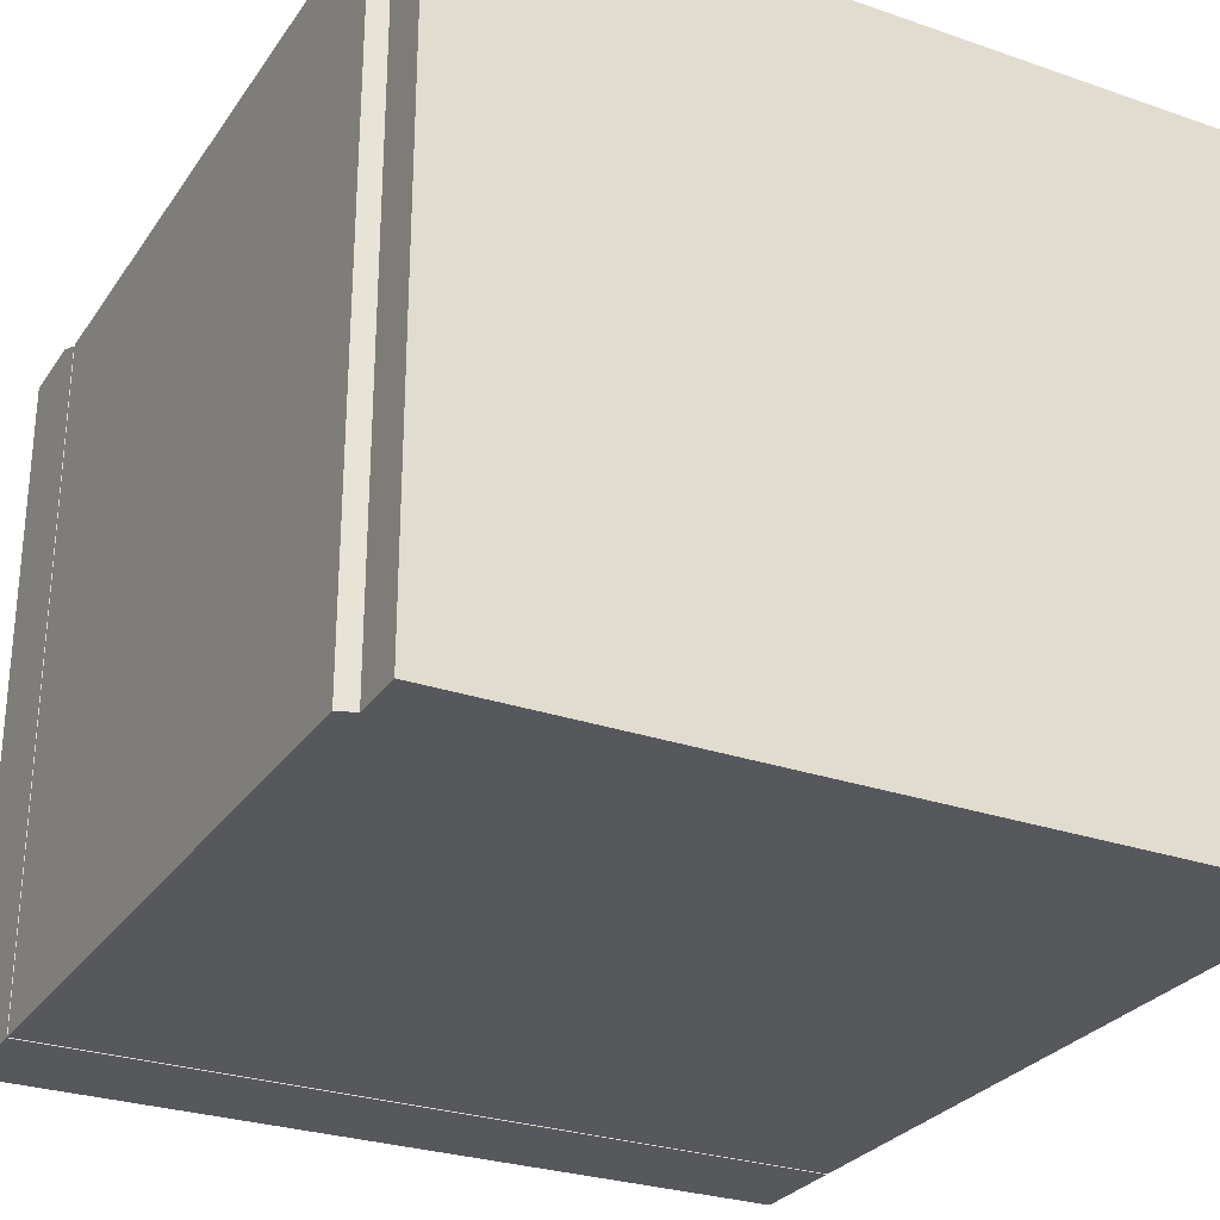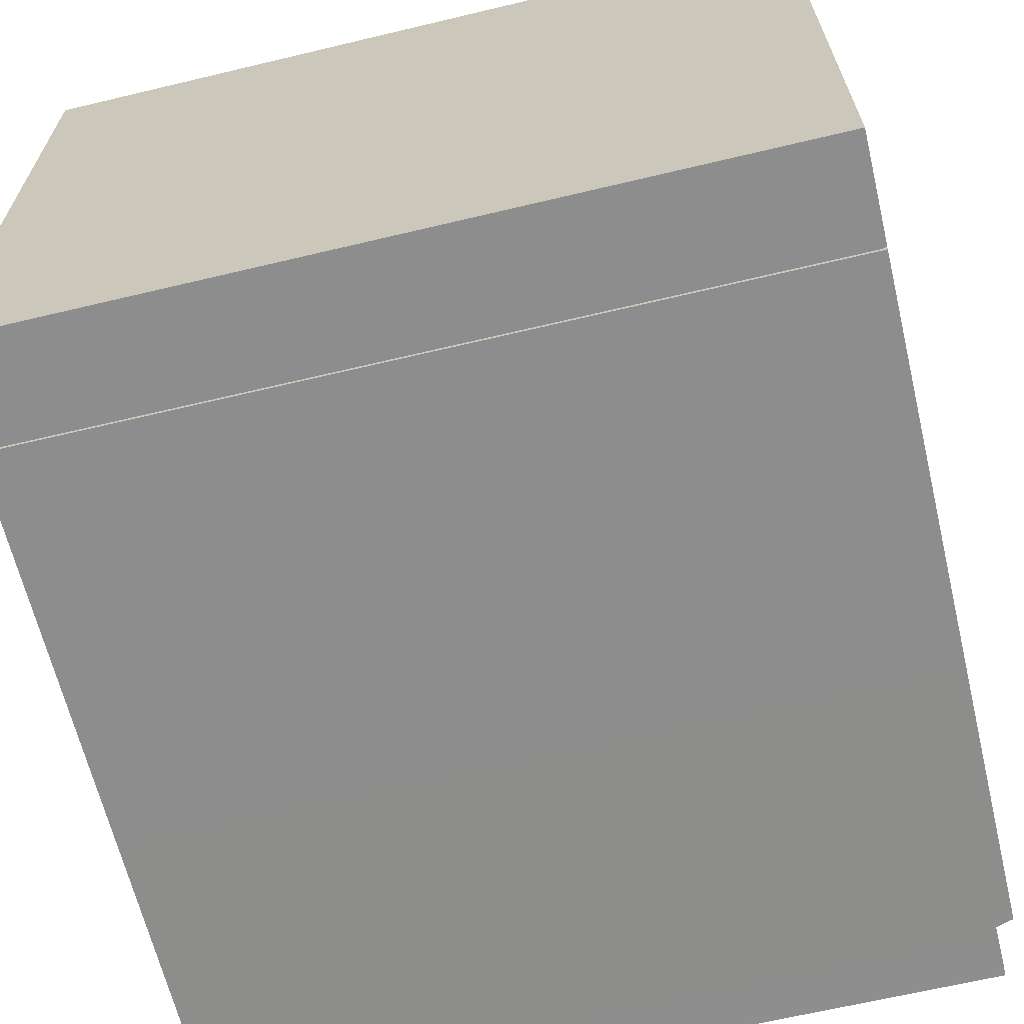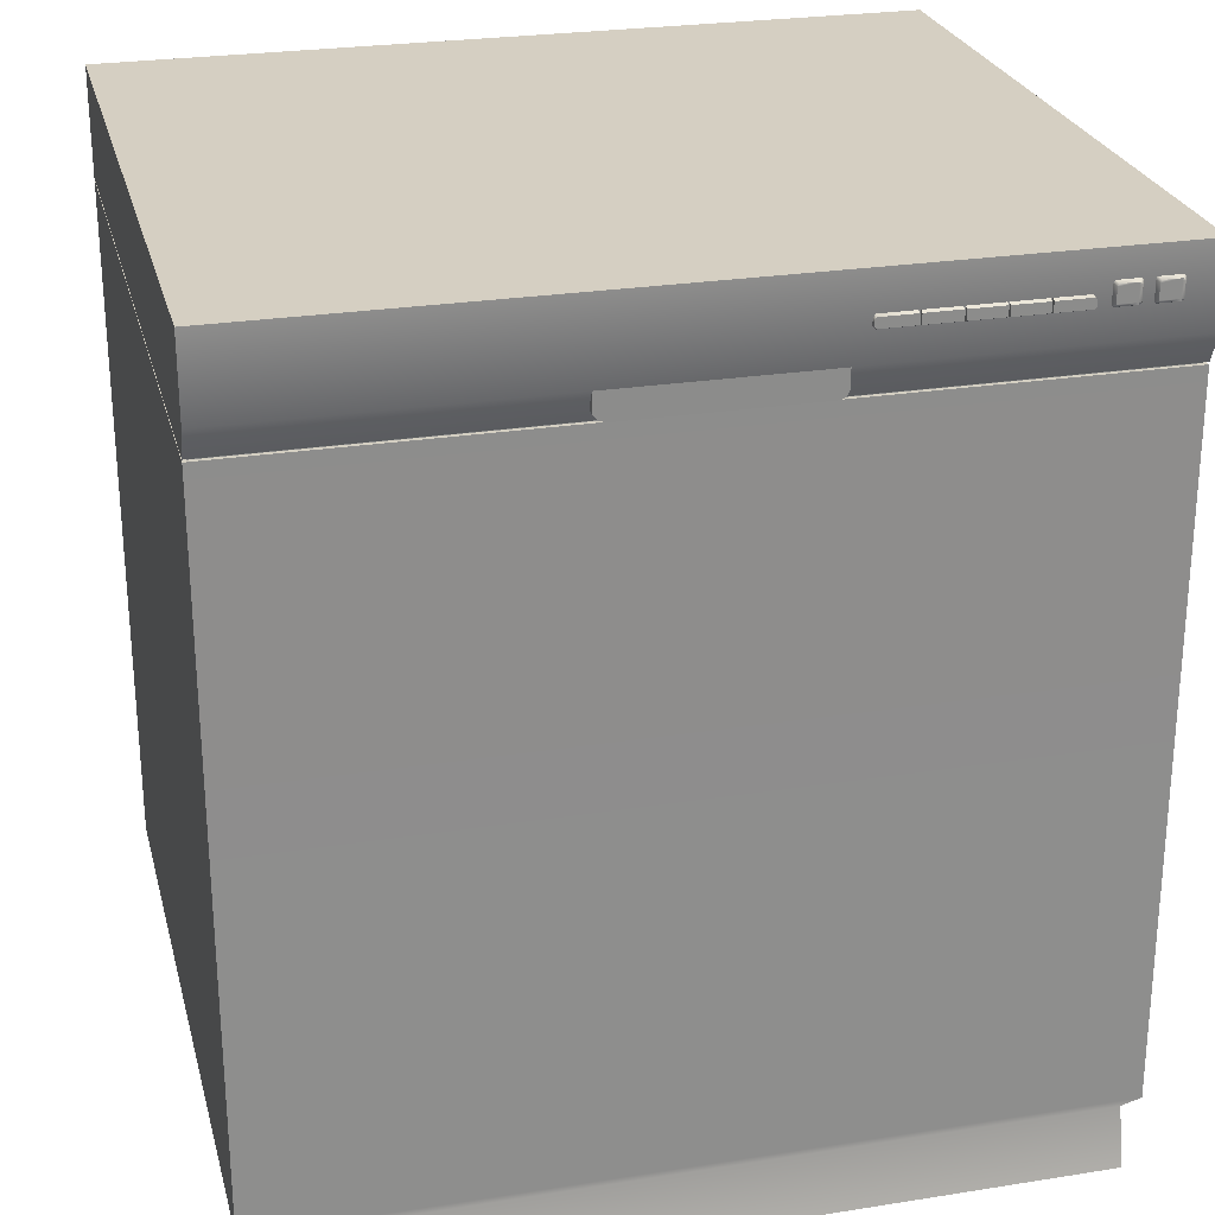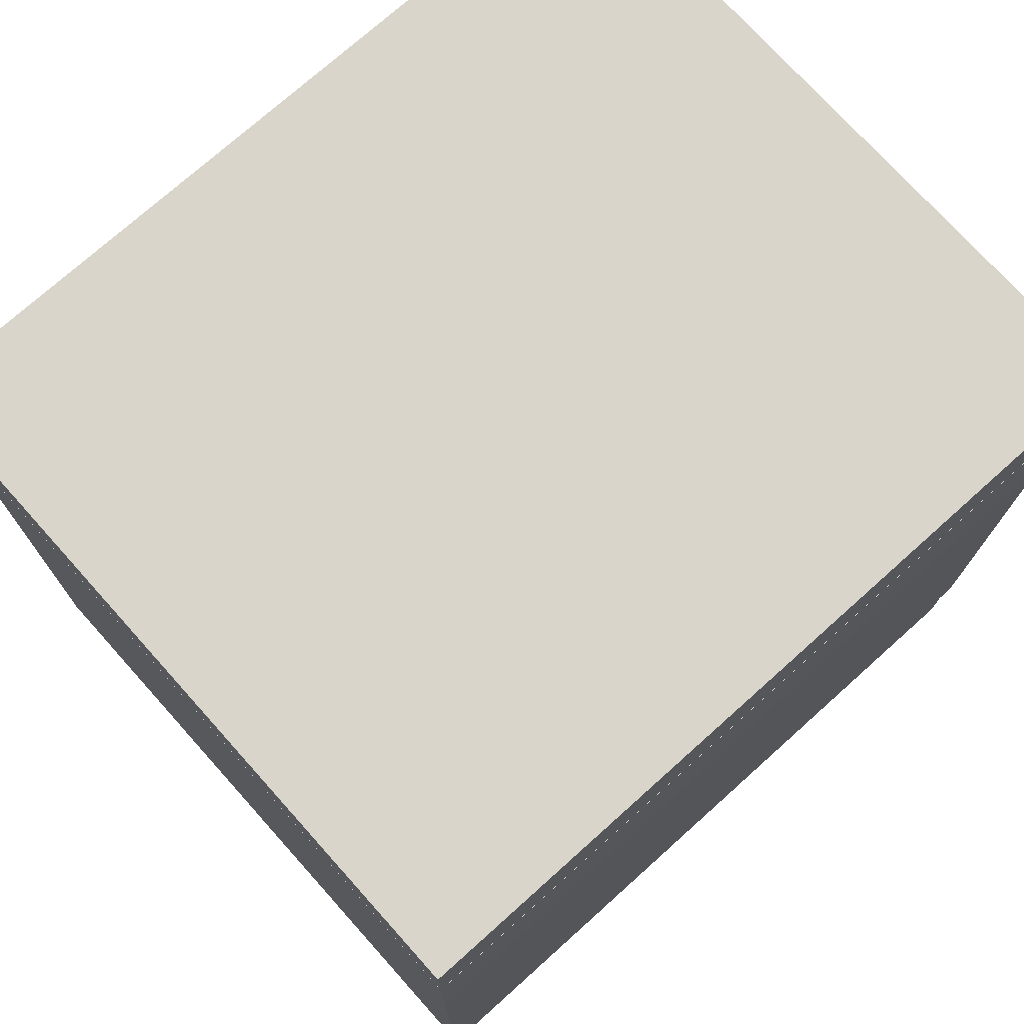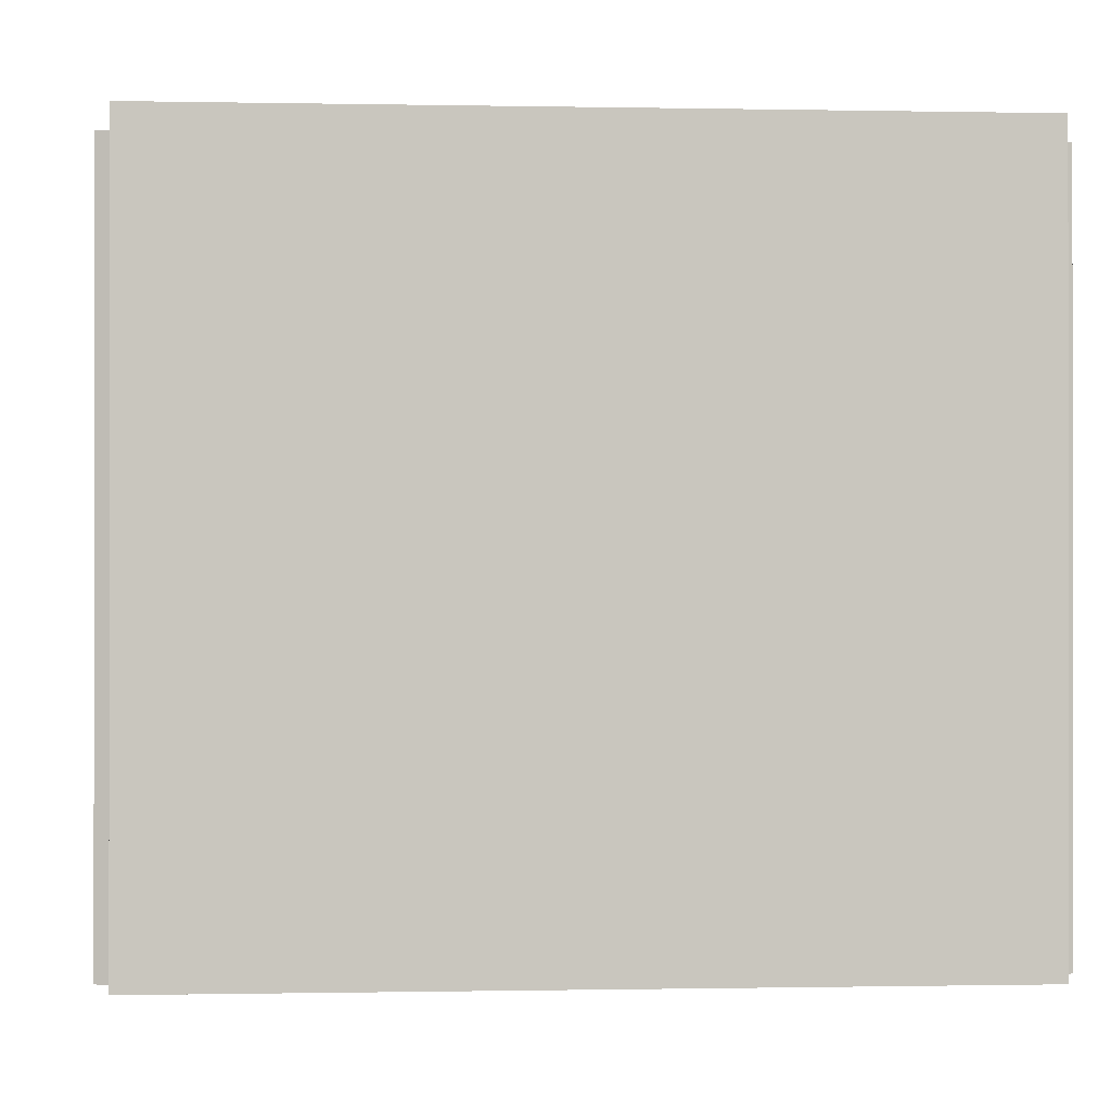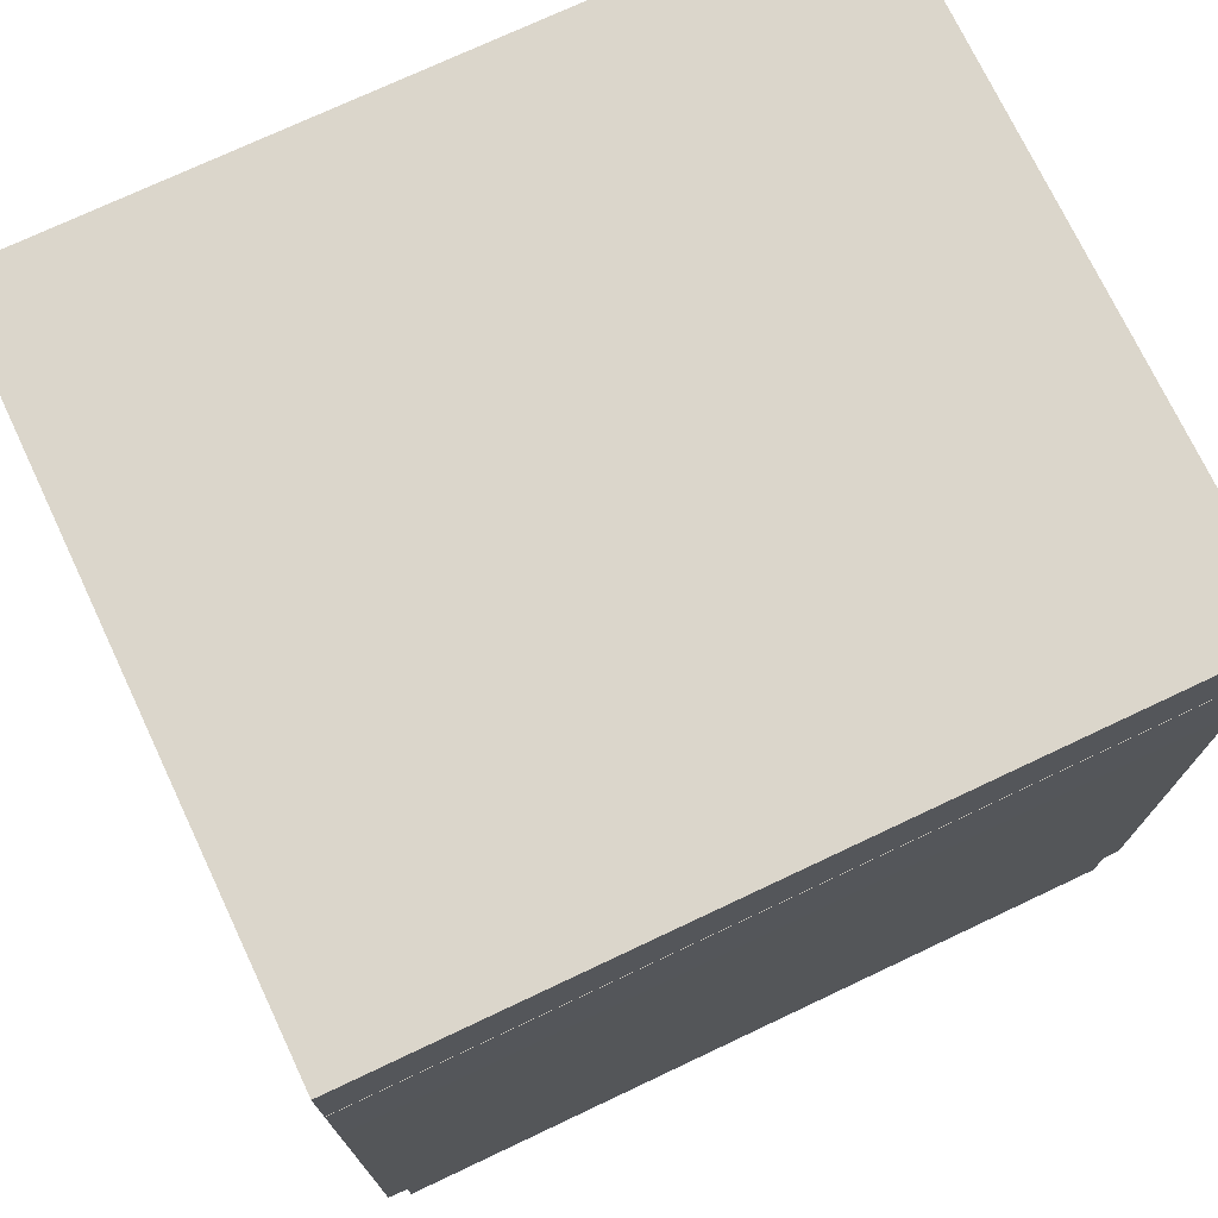
<metadata>
{"format":"obj","ext":"obj","renderer":"f3d","projection":"perspective","resolution":1024,"background":"white","views":[{"elev":-28.0,"azim":-27.7,"up":"+Z"},{"elev":-65.1,"azim":-166.5,"up":"+Z"},{"elev":25.9,"azim":-14.1,"up":"+Y"},{"elev":74.2,"azim":138.1,"up":"+Y"},{"elev":-0.4,"azim":-4.4,"up":"+Z"},{"elev":73.5,"azim":154.7,"up":"+Y"}]}
</metadata>
<code>
o dishwasher
g dishwasher
v -2.9 0.01813 -2.178
v 3.84 0.01813 -2.178
v -3.052 7.598 -2.231
v 4.016 7.598 -2.231
v -2.9 0.01813 4
v 3.84 0.01813 4
v -3.052 7.598 3.947
v 4.016 7.598 3.947
v 4.016 0.5647 3.879
v -3.052 0.5647 3.879
v -3.052 0.5647 -2.181
v 4.016 0.5647 -2.181
v 4.016 6.661 3.836
v 4.016 6.918 3.952
v 4.016 6.918 -2.226
v -3.052 6.918 -2.226
v -3.052 6.661 3.836
v -3.052 6.918 3.952
v 4.016 6.661 -2.224
v -3.023 6.661 -2.19
v -3.052 6.642 3.837
v 4.016 6.642 3.837
v 3.987 6.642 -2.19
v -3.052 6.642 -2.224
v -2.898 0.5163 3.88
v 3.839 0.5163 3.88
v 3.839 0.5163 -2.18
v -2.898 0.5163 -2.18
v -3.023 6.66 3.803
v 3.987 6.66 3.803
v 3.987 6.661 -2.19
v -3.052 6.661 -2.224
v -3.023 6.642 3.803
v 3.987 6.642 3.803
v 4.016 6.642 -2.224
v -3.023 6.642 -2.19
v 1.376 6.915 3.952
v -0.3947 6.758 3.829
v -0.3947 6.758 3.952
v -0.3578 6.709 3.952
v -0.2943 6.686 3.952
v 1.317 6.687 3.952
v 1.355 6.709 3.952
v 1.378 6.758 3.952
v -0.3578 6.709 3.829
v 0.4973 6.758 3.952
v 0.4973 6.709 3.952
v 0.4974 6.686 3.952
v 0.4974 6.686 3.829
v 0.06591 6.758 3.952
v 0.06601 6.709 3.952
v 0.06618 6.686 3.952
v 0.06618 6.686 3.829
v 0.9287 6.758 3.952
v 0.9286 6.709 3.952
v 0.9284 6.687 3.952
v -0.2943 6.686 3.829
v 0.9287 6.915 3.952
v 1.378 6.758 3.829
v 0.4973 6.916 3.952
v 1.355 6.709 3.829
v 0.06592 6.916 3.952
v 1.317 6.687 3.829
v -0.3926 6.917 3.952
v 0.9284 6.687 3.829
v 3.404 7.331 3.987
v 3.068 7.277 3.951
v 3.068 7.167 3.951
v 1.532 7.167 3.951
v 3.219 7.203 3.987
v 3.415 7.359 3.951
v 3.415 7.177 3.951
v 3.209 7.177 3.951
v 3.087 7.194 3.951
v 1.513 7.194 3.951
v 3.219 7.331 3.987
v 3.087 7.249 3.951
v 3.421 7.343 3.951
v 3.404 7.203 3.987
v 3.422 7.191 3.951
v 3.202 7.191 3.951
v 3.397 7.171 3.951
v 3.378 7.203 3.987
v 3.378 7.331 3.987
v 3.397 7.365 3.951
v 3.217 7.171 3.951
v 3.236 7.203 3.987
v 3.236 7.331 3.987
v 3.231 7.35 3.987
v 2.774 7.201 3.982
v 2.774 7.249 3.951
v 2.774 7.277 3.951
v 2.774 7.167 3.951
v 2.759 7.194 3.951
v 2.759 7.249 3.951
v 2.759 7.277 3.951
v 2.759 7.167 3.951
v 2.452 7.194 3.951
v 2.452 7.167 3.951
v 2.452 7.249 3.951
v 2.452 7.277 3.951
v 2.468 7.249 3.951
v 2.468 7.277 3.951
v 2.468 7.201 3.982
v 2.468 7.167 3.951
v 2.143 7.194 3.951
v 2.143 7.167 3.951
v 2.143 7.249 3.951
v 2.143 7.277 3.951
v 2.159 7.249 3.951
v 2.159 7.277 3.951
v 2.159 7.201 3.982
v 2.159 7.167 3.951
v 1.828 7.194 3.951
v 1.828 7.167 3.951
v 1.828 7.243 3.982
v 1.828 7.277 3.951
v 1.846 7.249 3.951
v 1.846 7.277 3.951
v 1.846 7.201 3.982
v 1.846 7.167 3.951
v 3.225 7.191 3.987
v 1.531 7.277 3.951
v 1.512 7.249 3.951
v 3.398 7.191 3.987
v 1.513 7.194 3.892
v 3.398 7.345 3.987
v 1.532 7.167 3.892
v 3.225 7.345 3.987
v 1.828 7.167 3.892
v 1.846 7.18 3.982
v 1.846 7.167 3.892
v 1.846 7.194 3.951
v 2.143 7.167 3.892
v 1.846 7.264 3.982
v 2.159 7.167 3.892
v 1.846 7.243 3.982
v 2.452 7.167 3.892
v 2.143 7.264 3.982
v 2.468 7.167 3.892
v 2.143 7.243 3.982
v 2.759 7.167 3.892
v 3.087 7.194 3.892
v 2.774 7.167 3.892
v 3.068 7.167 3.892
v 3.383 7.186 3.987
v 3.209 7.359 3.951
v 3.202 7.343 3.951
v 3.217 7.365 3.951
v 3.202 7.191 3.892
v 3.231 7.186 3.987
v 3.209 7.177 3.892
v 3.383 7.35 3.987
v 3.217 7.171 3.892
v 3.422 7.191 3.892
v 3.397 7.171 3.892
v 3.415 7.177 3.892
v 1.531 7.264 3.982
v 1.532 7.18 3.982
v 1.513 7.201 3.982
v 1.512 7.243 3.982
v 1.828 7.201 3.982
v 1.828 7.18 3.982
v 1.828 7.249 3.951
v 1.828 7.264 3.982
v 3.068 7.264 3.982
v 3.068 7.18 3.982
v 3.087 7.201 3.982
v 3.087 7.243 3.982
v 2.774 7.194 3.951
v 2.774 7.243 3.982
v 2.774 7.264 3.982
v 2.774 7.18 3.982
v 2.759 7.201 3.982
v 2.759 7.243 3.982
v 2.759 7.264 3.982
v 2.759 7.18 3.982
v 2.468 7.243 3.982
v 2.468 7.264 3.982
v 2.468 7.194 3.951
v 2.468 7.18 3.982
v 2.452 7.201 3.982
v 2.452 7.18 3.982
v 2.452 7.243 3.982
v 2.452 7.264 3.982
v 2.159 7.243 3.982
v 2.159 7.264 3.982
v 2.159 7.194 3.951
v 2.159 7.18 3.982
v 2.143 7.201 3.982
v 2.143 7.18 3.982
v 3.528 7.331 3.987
v 3.545 7.331 3.987
v 3.54 7.35 3.987
v 3.533 7.345 3.987
v 3.713 7.203 3.987
v 3.687 7.203 3.987
v 3.692 7.186 3.987
v 3.707 7.191 3.987
v 3.528 7.203 3.987
v 3.545 7.203 3.987
v 3.692 7.35 3.987
v 3.687 7.331 3.987
v 3.713 7.331 3.987
v 3.707 7.345 3.987
v 3.54 7.186 3.987
v 3.533 7.191 3.987
v 3.724 7.177 3.892
v 3.526 7.365 3.951
v 3.724 7.177 3.951
v 3.518 7.359 3.951
v 3.705 7.171 3.892
v 3.511 7.343 3.951
v 3.705 7.365 3.951
v 3.705 7.171 3.951
v 3.511 7.191 3.951
v 3.511 7.191 3.892
v 3.723 7.359 3.951
v 3.73 7.191 3.892
v 3.518 7.177 3.951
v 3.518 7.177 3.892
v 3.73 7.343 3.951
v 3.73 7.191 3.951
v 3.526 7.171 3.951
v 3.526 7.171 3.892
f 1 28 27 2
f 1 2 6 5
f 1 5 25 28
f 2 27 26 6
f 3 7 8 4
f 5 6 26 25
f 3 4 15 16
f 7 3 16 18
f 4 8 14 15
f 8 7 18 14
f 12 11 24 35
f 11 10 21 24
f 9 12 35 22
f 10 9 22 21
f 16 15 19 32
f 18 16 32 17
f 15 14 13 19
f 22 35 23 34
f 20 31 23 36
f 29 20 36 33
f 31 30 34 23
f 30 29 33 34
f 11 12 27 28
f 10 11 28 25
f 12 9 26 27
f 9 10 25 26
f 32 19 31 20
f 19 13 30 31
f 13 17 29 30
f 17 32 20 29
f 35 24 36 23
f 24 21 33 36
f 21 22 34 33
f 18 17 13 14
f 37 58 54 44
f 40 51 50 39
f 41 52 51 40
f 64 39 50 62
f 43 44 54 55
f 42 43 55 56
f 47 46 50 51
f 48 47 51 52
f 46 60 62 50
f 60 46 54 58
f 46 47 55 54
f 47 48 56 55
f 52 41 57 53
f 37 44 59
f 41 40 45 57
f 44 43 61 59
f 48 52 53 49
f 43 42 63 61
f 40 39 38 45
f 42 56 65 63
f 39 64 38
f 56 48 49 65
f 158 161 116 165
f 129 76 88 89
f 167 168 90 173
f 161 160 162 116
f 125 79 83 146
f 76 70 87 88
f 127 153 84 66
f 122 151 87 70
f 66 84 83 79
f 153 89 88 84
f 84 88 87 83
f 83 87 151 146
f 166 172 171 169
f 159 163 162 160
f 169 171 90 168
f 92 96 95 91
f 91 95 94 170
f 170 94 97 93
f 174 104 181 177
f 175 178 104 174
f 176 179 178 175
f 100 102 103 101
f 98 180 102 100
f 99 105 180 98
f 182 112 189 183
f 184 186 112 182
f 185 187 186 184
f 108 110 111 109
f 106 188 110 108
f 107 113 188 106
f 190 120 131 191
f 141 137 120 190
f 139 135 137 141
f 164 118 119 117
f 114 133 118 164
f 115 121 133 114
f 86 82 146 151
f 82 72 125 146
f 73 86 151 122
f 75 124 126
f 81 73 122 70
f 69 75 126 128
f 148 81 70 76
f 115 69 128 130
f 147 148 76 129
f 121 115 130 132
f 149 147 129 89
f 107 121 132 134
f 118 133 120 137
f 113 107 134 136
f 119 118 137 135
f 99 113 136 138
f 109 119 135 139
f 105 99 138 140
f 108 109 139 141
f 97 105 140 142
f 77 74 143
f 93 97 142 144
f 74 68 145 143
f 68 93 144 145
f 80 78 66 79
f 72 80 79 125
f 78 71 127 66
f 81 148 150
f 85 149 89 153
f 73 81 150 152
f 71 85 153 127
f 86 73 152 154
f 78 80 155
f 82 86 154 156
f 80 72 157 155
f 72 82 156 157
f 164 117 165 116
f 117 123 158 165
f 123 124 161 158
f 124 75 160 161
f 75 69 159 160
f 69 115 163 159
f 115 114 162 163
f 114 164 116 162
f 170 93 173 90
f 93 68 167 173
f 68 74 168 167
f 74 77 169 168
f 77 67 166 169
f 67 92 172 166
f 92 91 171 172
f 91 170 90 171
f 180 105 181 104
f 105 97 177 181
f 97 94 174 177
f 94 95 175 174
f 95 96 176 175
f 96 103 179 176
f 103 102 178 179
f 102 180 104 178
f 188 113 189 112
f 113 99 183 189
f 99 98 182 183
f 98 100 184 182
f 100 101 185 184
f 101 111 187 185
f 111 110 186 187
f 110 188 112 186
f 133 121 131 120
f 121 107 191 131
f 107 106 190 191
f 106 108 141 190
f 195 192 193 194
f 199 196 197 198
f 192 200 201 193
f 205 202 203 204
f 207 206 201 200
f 204 203 197 196
f 202 194 193 203
f 203 193 201 197
f 197 201 206 198
f 214 209 194 202
f 218 214 202 205
f 222 218 205 204
f 216 213 217
f 223 222 204 196
f 220 216 217 221
f 210 223 196 199
f 224 220 221 225
f 222 223 219
f 215 224 225 212
f 223 210 208 219
f 210 215 212 208
f 209 211 195 194
f 211 213 192 195
f 213 216 200 192
f 216 220 207 200
f 220 224 206 207
f 224 215 198 206
f 215 210 199 198

</code>
